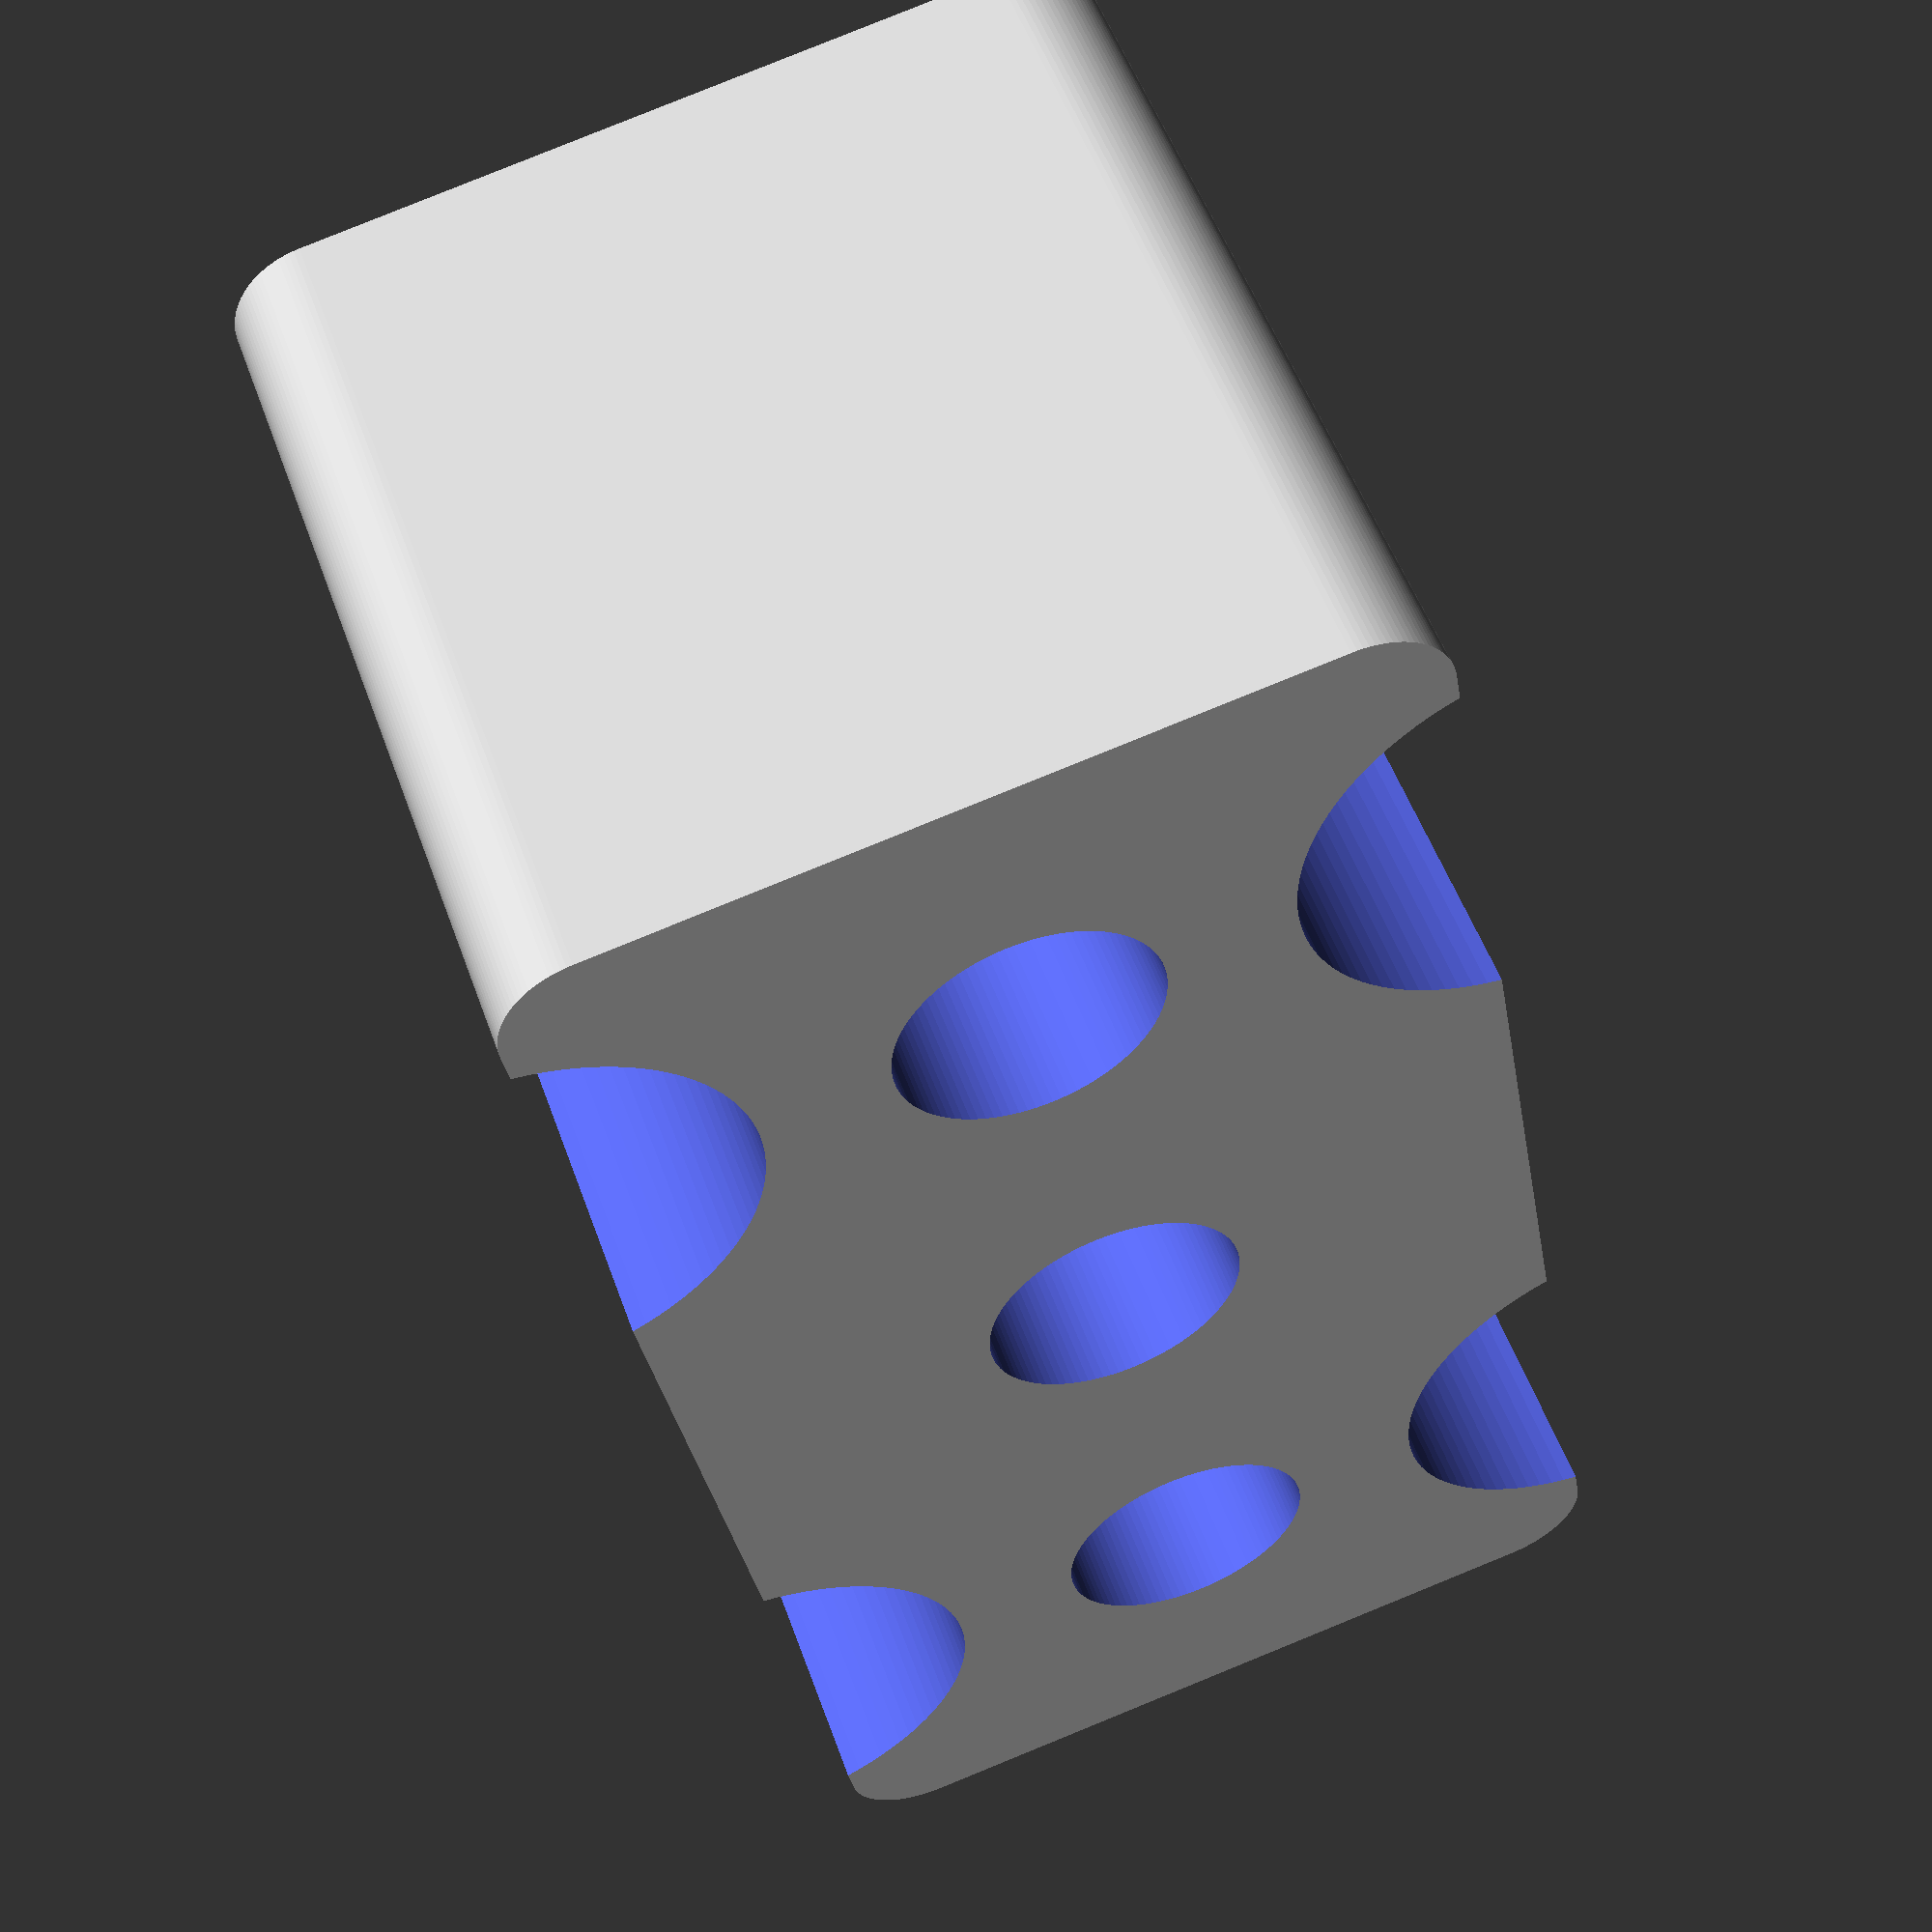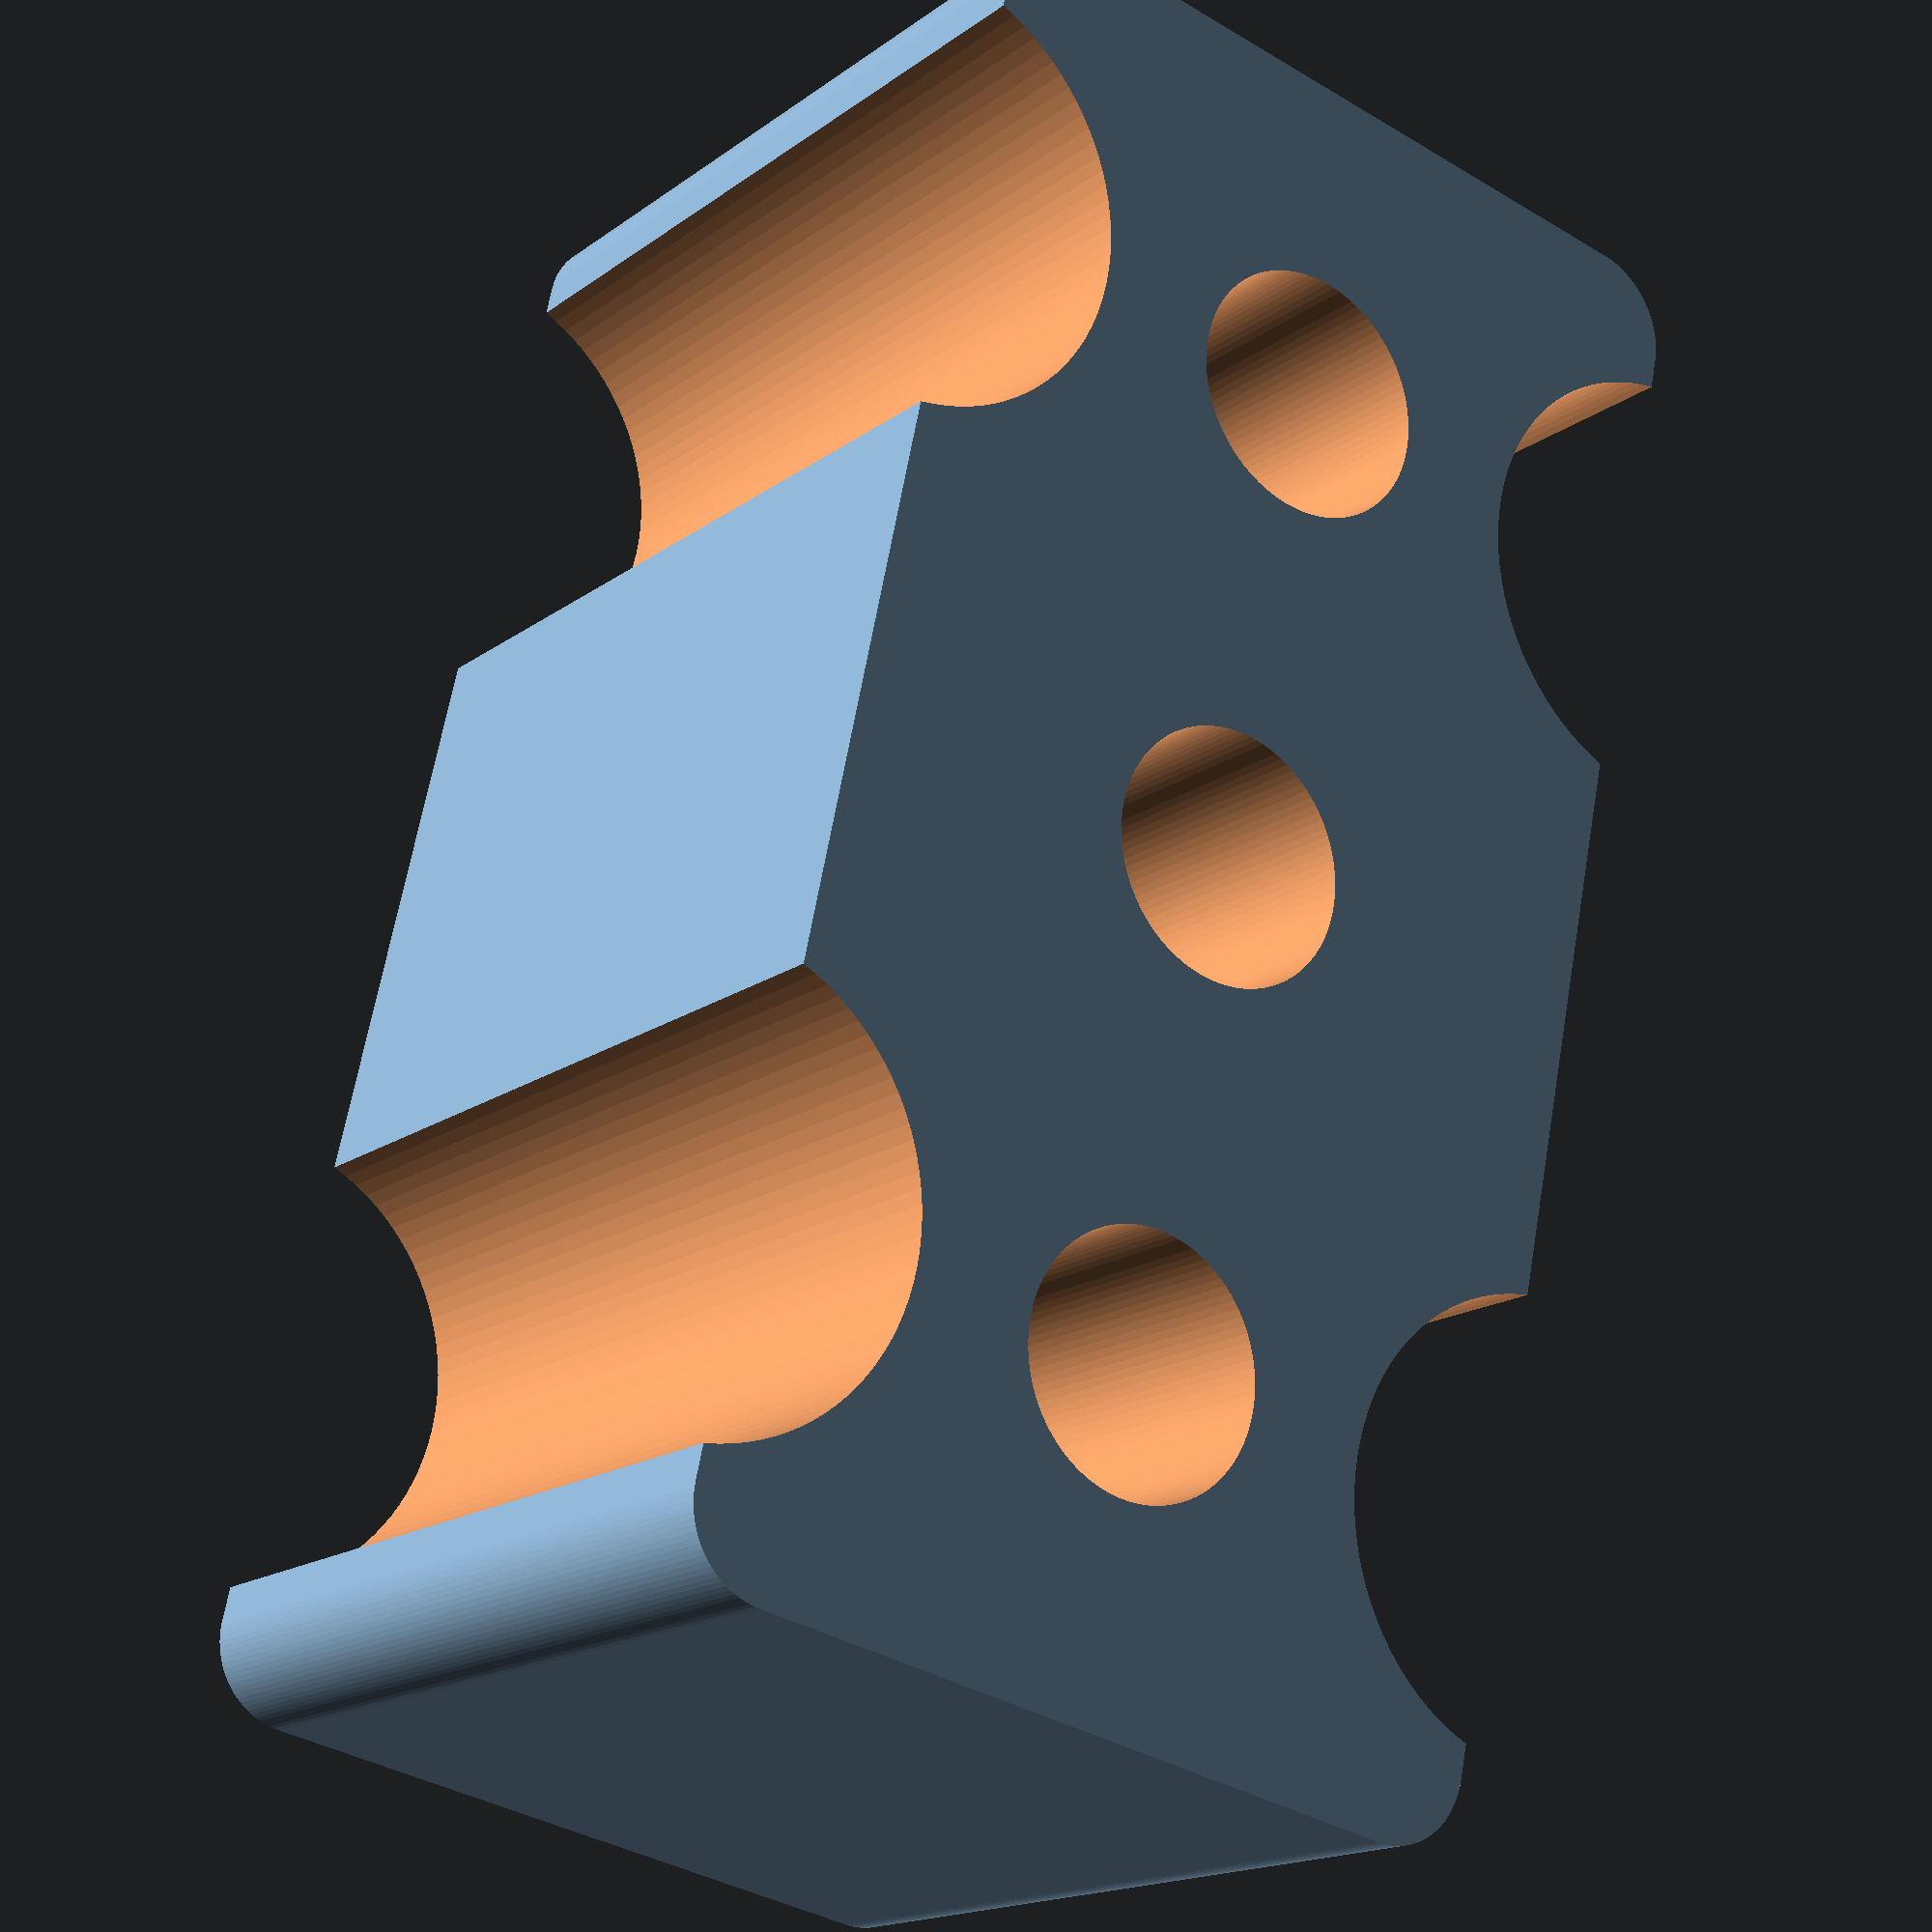
<openscad>
$fn = 100;

scale = 0.5;
helper_radius  = 0.25;
guide_hole = 0.15;
string_hole = 0.05;
disk_hole = 0.15;
hole_distance = 0.6;
corner_radius = 0.1;
bolthead = 0.54;

difference()
{
    hull()
    {
        translate( [ -hole_distance, -0.5 ] )
            square( [ 2 * hole_distance, 1 ] );
        
        /* round corners */
        
        translate( [ -1.5 * hole_distance, -0.4 ] )
            circle( corner_radius );
        translate( [ -1.5 * hole_distance, 0.4 ] )
            circle( corner_radius );
        translate( [1.5 * hole_distance,0.4] )
            circle( corner_radius );
        translate( [1.5*hole_distance,-0.4] )
            circle( corner_radius );
    }
    /* subtract holes */
    /* center circle */
    translate( [0, 0] )
        circle( guide_hole );
    /* right circle */
    translate( [ hole_distance, 0 ] )
        circle( disk_hole );
    /* left circle */
    translate( [ -hole_distance, 0 ] )
        circle( disk_hole );
    
    /* bolthead hole */
    translate( [ hole_distance, bolthead*1.05 ] )
        circle( bolthead/2 );
    translate( [ hole_distance, -bolthead*1.05 ] )
        circle( bolthead/2 );
    translate( [ -hole_distance, bolthead*1.05 ] )
        circle( bolthead/2 );
    translate( [ -hole_distance, -bolthead*1.05 ] )
        circle( bolthead/2 );
}

</openscad>
<views>
elev=126.1 azim=259.6 roll=199.6 proj=p view=wireframe
elev=17.2 azim=77.7 roll=144.5 proj=p view=wireframe
</views>
